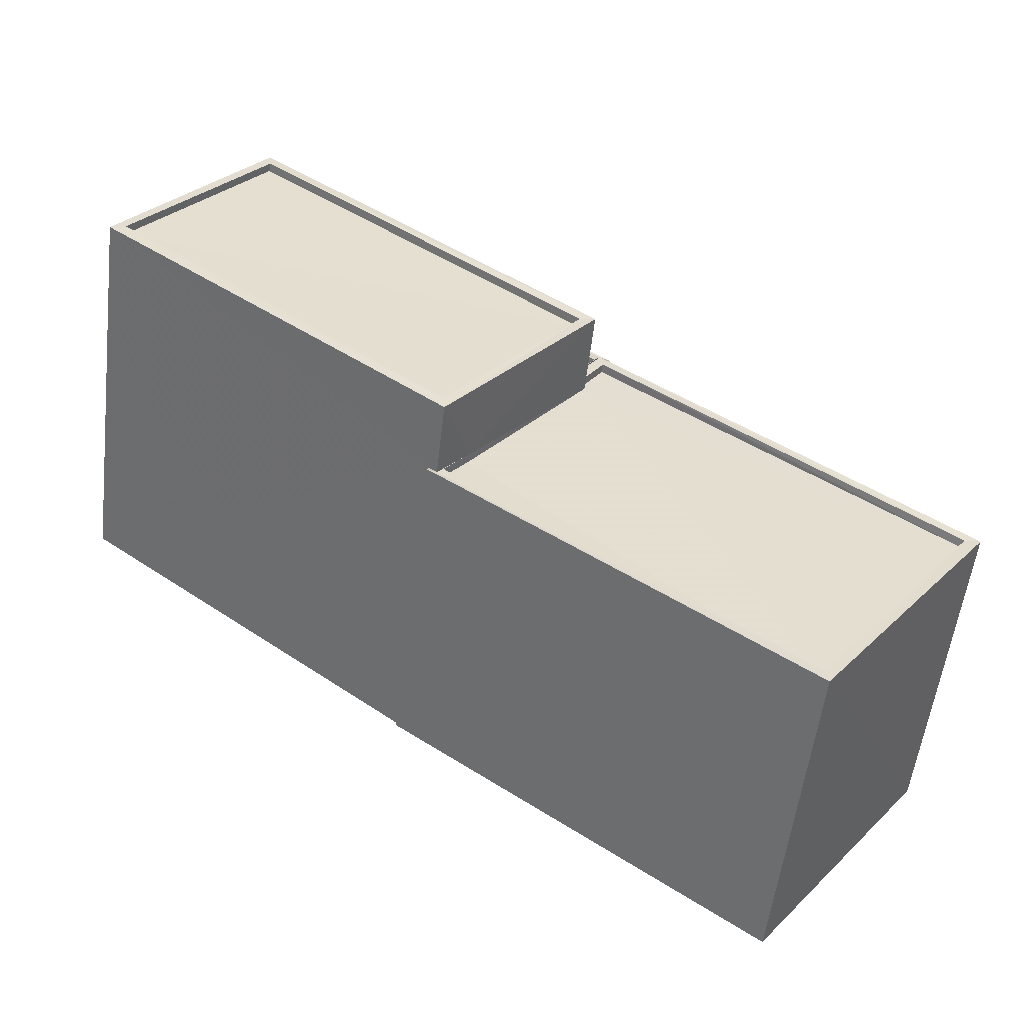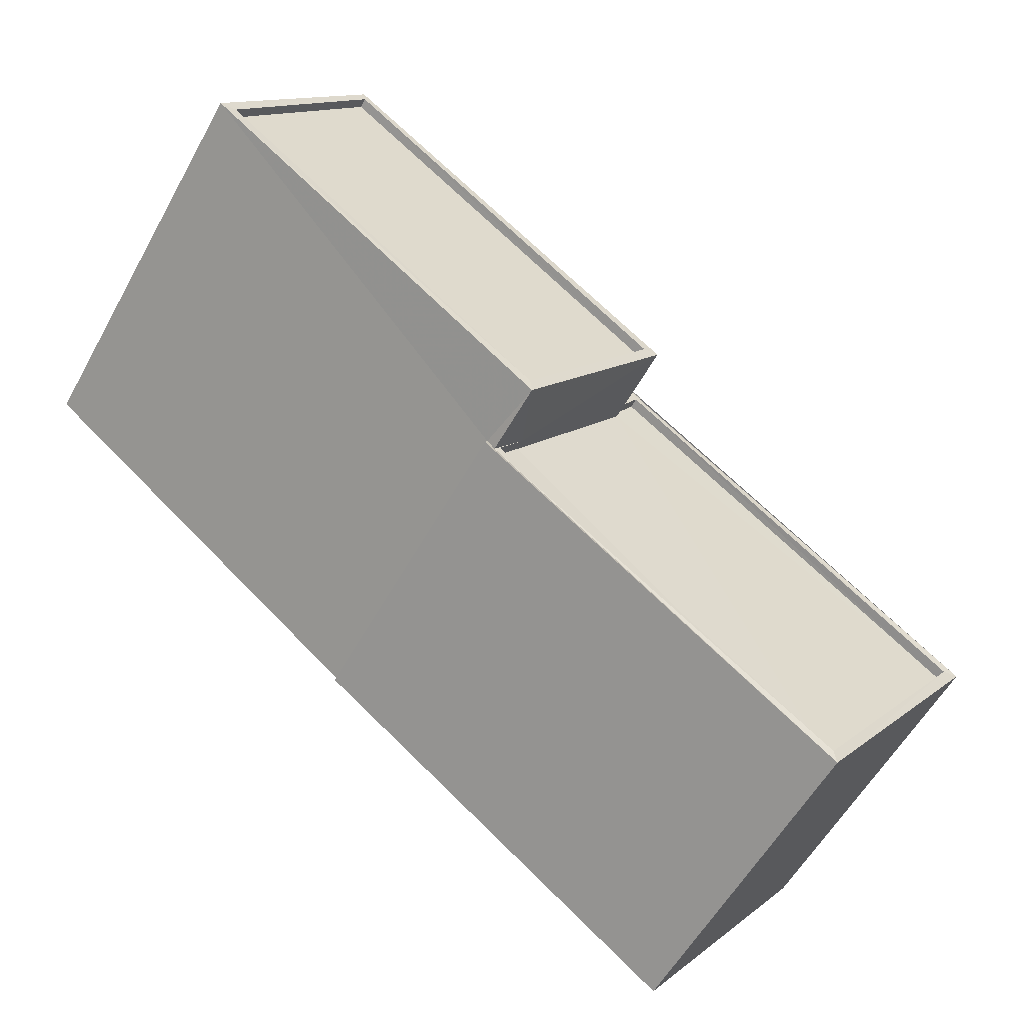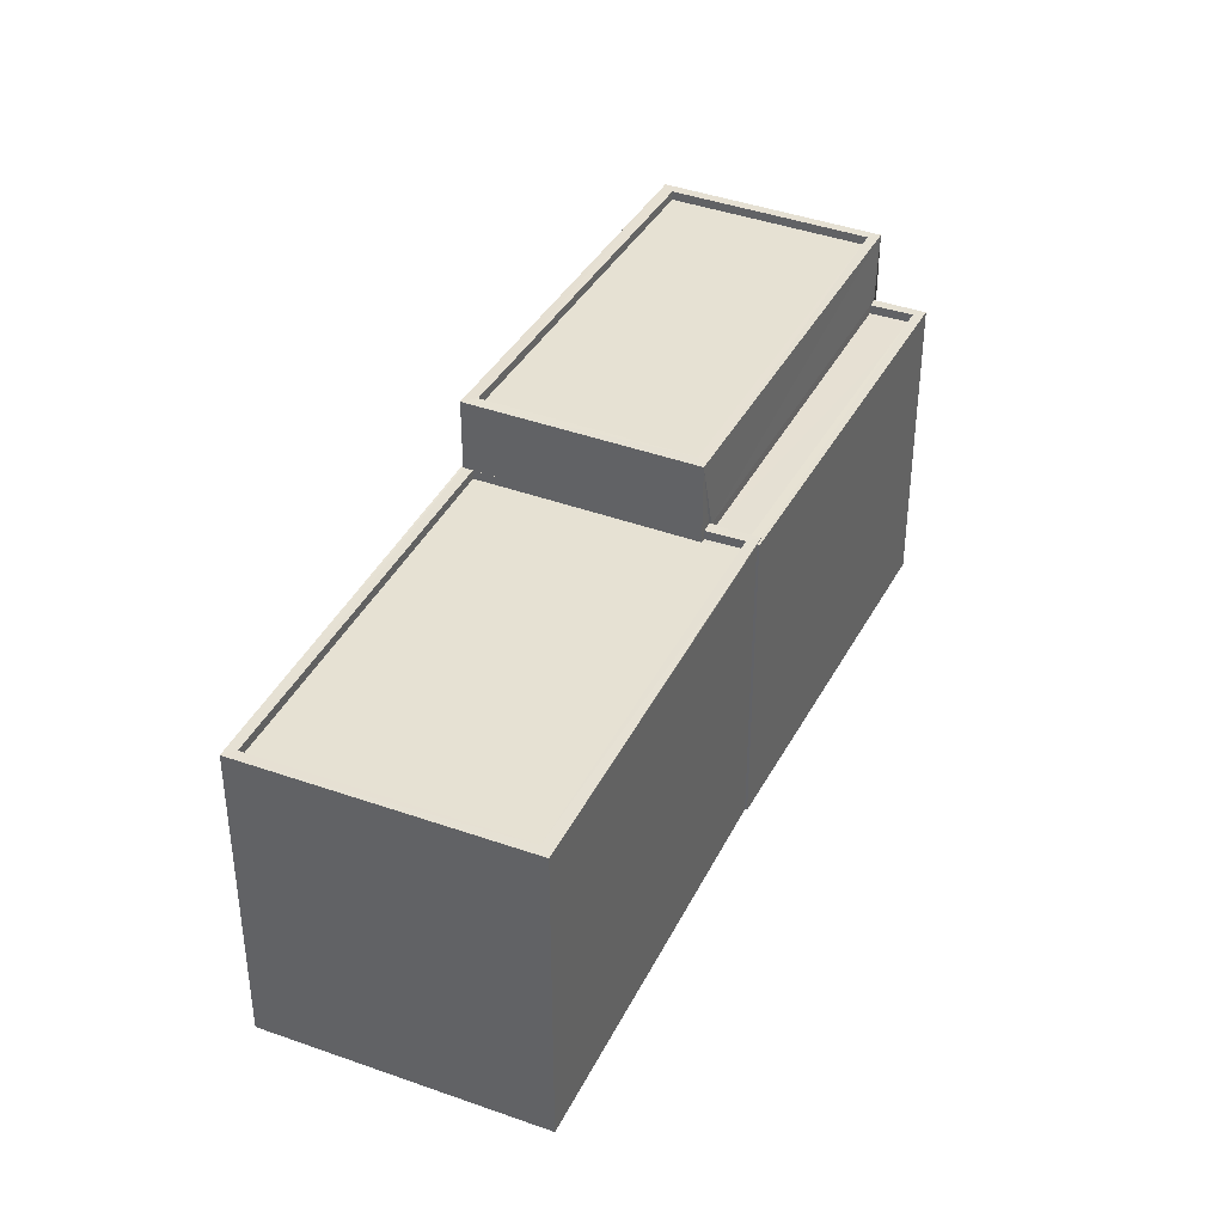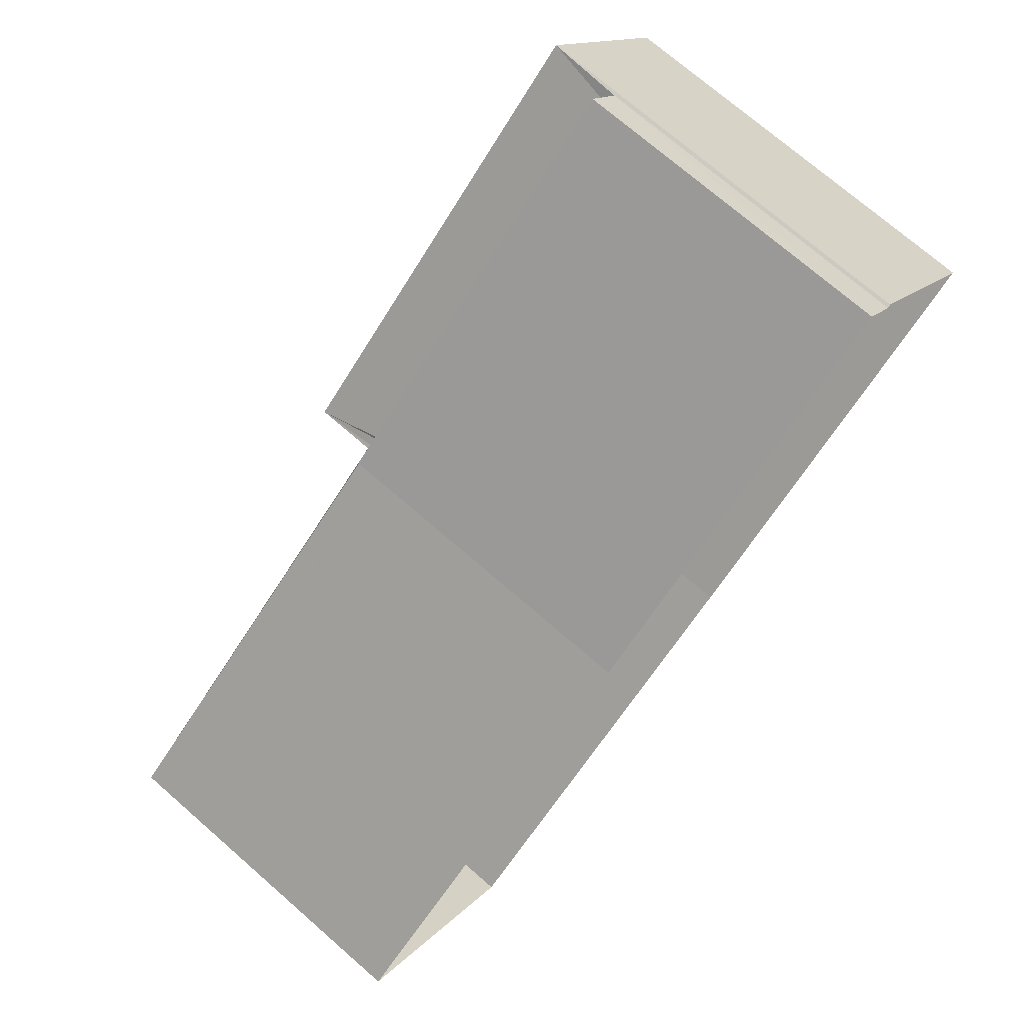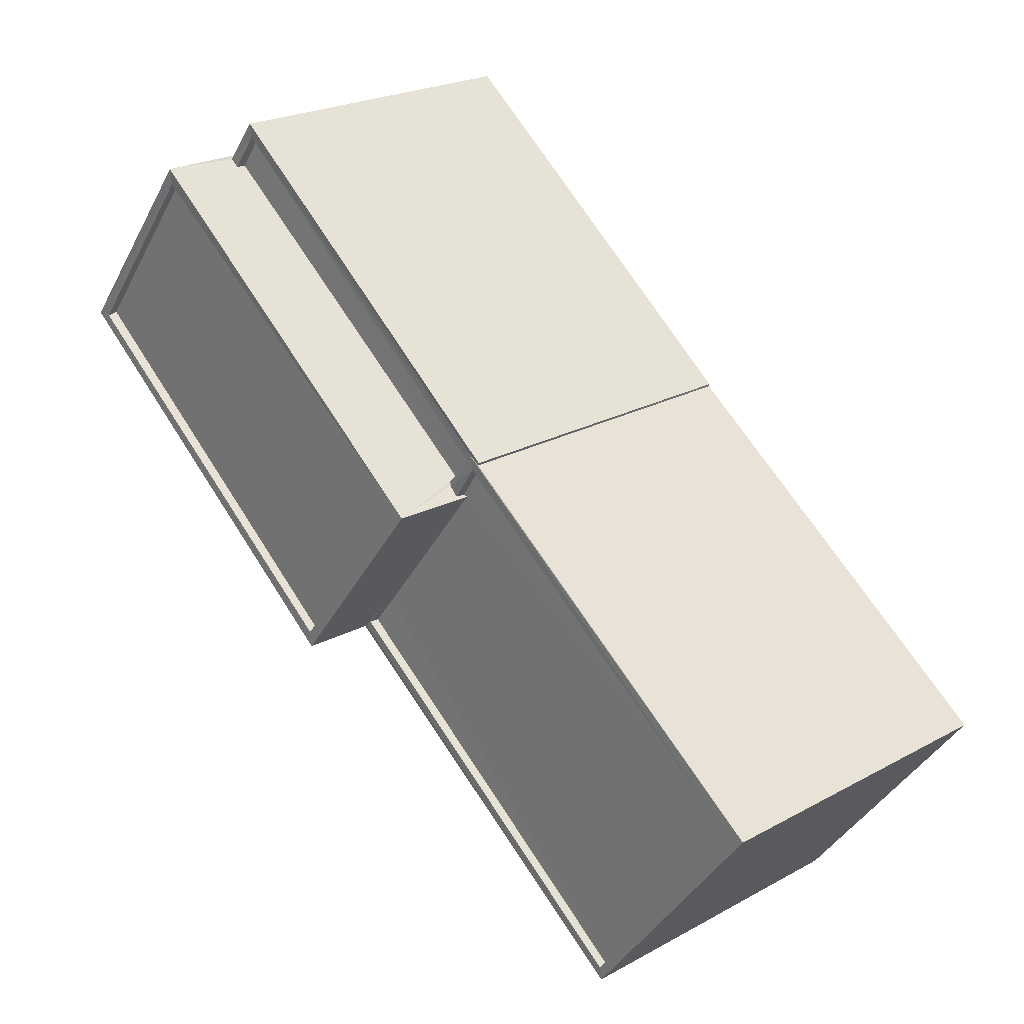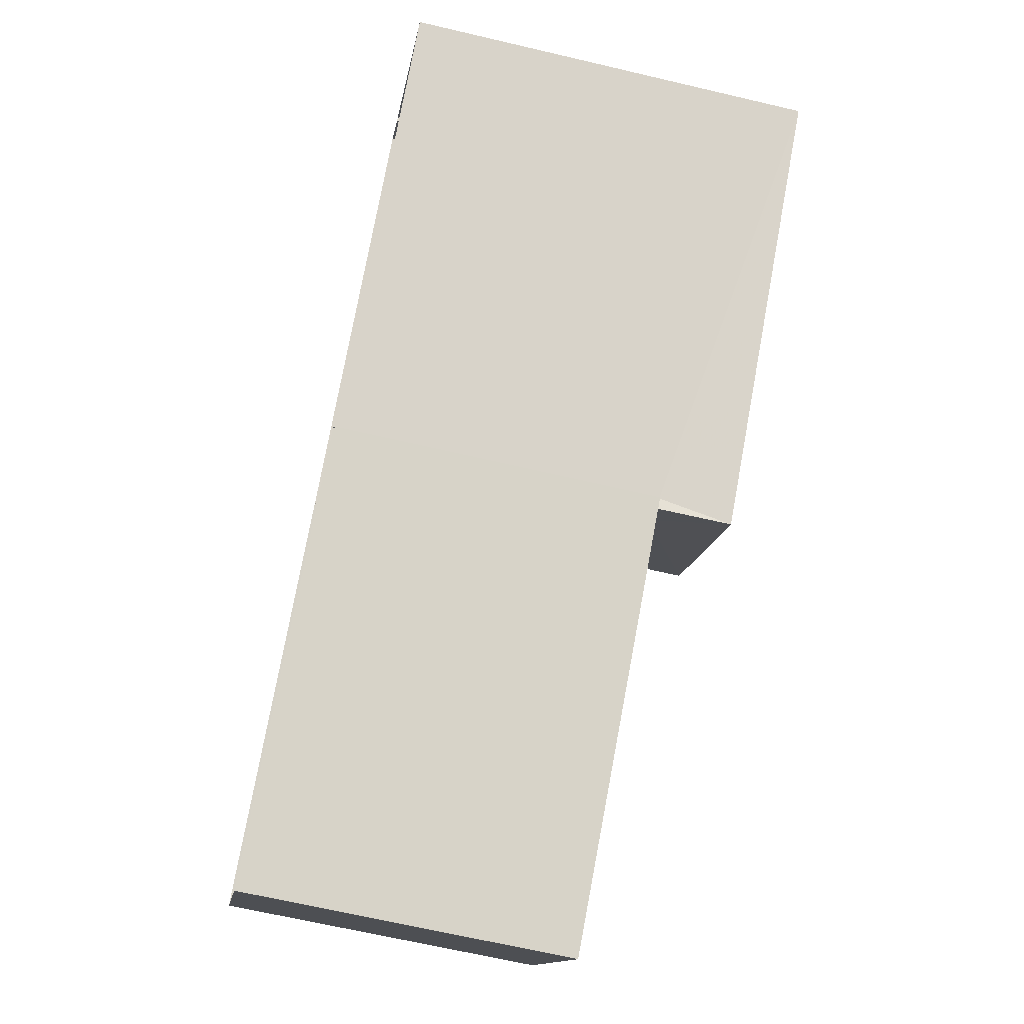
<metadata>
{"format":"obj","ext":"obj","renderer":"f3d","projection":"perspective","resolution":1024,"background":"white","views":[{"elev":-54.5,"azim":-6.8,"up":"+Y"},{"elev":-56.4,"azim":-28.6,"up":"+Y"},{"elev":38.7,"azim":77.4,"up":"+Z"},{"elev":72.6,"azim":131.1,"up":"+Y"},{"elev":23.1,"azim":47.2,"up":"+Y"},{"elev":-66.5,"azim":-103.2,"up":"+Y"}]}
</metadata>
<code>
v 1.199e+05 7.869e+05 17.96
v 1.199e+05 7.869e+05 17.96
v 1.199e+05 7.869e+05 17.96
v 1.199e+05 7.869e+05 17.96
v 1.199e+05 7.869e+05 17.96
v 1.199e+05 7.869e+05 17.97
v 1.199e+05 7.869e+05 17.96
v 1.199e+05 7.869e+05 17.97
v 1.199e+05 7.869e+05 17.97
v 1.199e+05 7.869e+05 17.97
v 1.199e+05 7.869e+05 26.21
v 1.199e+05 7.869e+05 26.21
v 1.199e+05 7.869e+05 26.22
v 1.199e+05 7.869e+05 26.22
v 1.199e+05 7.869e+05 26.46
v 1.199e+05 7.869e+05 26.46
v 1.199e+05 7.869e+05 26.46
v 1.199e+05 7.869e+05 26.46
v 1.199e+05 7.869e+05 26.46
v 1.199e+05 7.869e+05 26.46
v 1.199e+05 7.869e+05 26.47
v 1.199e+05 7.869e+05 26.47
v 1.199e+05 7.869e+05 26.47
v 1.199e+05 7.869e+05 26.47
v 1.199e+05 7.869e+05 26.47
v 1.199e+05 7.869e+05 26.47
v 1.199e+05 7.869e+05 26.47
v 1.199e+05 7.869e+05 26.48
v 1.199e+05 7.869e+05 26.48
v 1.199e+05 7.869e+05 26.48
v 1.199e+05 7.869e+05 26.48
v 1.199e+05 7.869e+05 26.48
v 1.199e+05 7.869e+05 26.48
v 1.199e+05 7.869e+05 26.48
v 1.199e+05 7.869e+05 26.48
v 1.199e+05 7.869e+05 26.48
v 1.199e+05 7.869e+05 26.47
v 1.199e+05 7.869e+05 26.22
v 1.199e+05 7.869e+05 26.23
v 1.199e+05 7.869e+05 26.23
v 1.199e+05 7.869e+05 26.22
v 1.199e+05 7.869e+05 26.23
v 1.199e+05 7.869e+05 26.23
v 1.199e+05 7.869e+05 26.23
v 1.199e+05 7.869e+05 28.42
v 1.199e+05 7.869e+05 28.42
v 1.199e+05 7.869e+05 28.42
v 1.199e+05 7.869e+05 28.42
v 1.199e+05 7.869e+05 28.42
v 1.199e+05 7.869e+05 28.42
v 1.199e+05 7.869e+05 28.42
v 1.199e+05 7.869e+05 28.42
v 1.199e+05 7.869e+05 28.17
v 1.199e+05 7.869e+05 28.17
v 1.199e+05 7.869e+05 28.17
v 1.199e+05 7.869e+05 28.17
f 1 2 3
f 3 4 5
f 6 7 1
f 8 9 10
f 6 1 9
f 9 5 10
f 1 3 5
f 1 5 9
f 11 12 13
f 14 11 13
f 15 16 17
f 18 17 19
f 20 18 19
f 21 22 23
f 17 16 24
f 23 22 24
f 19 17 22
f 22 17 24
f 25 26 27
f 27 26 28
f 29 25 30
f 29 30 31
f 32 33 28
f 30 34 35
f 36 33 32
f 33 27 28
f 37 25 27
f 30 37 34
f 30 25 37
f 38 39 40
f 38 40 41
f 41 42 43
f 39 44 40
f 40 42 41
f 45 46 47
f 45 47 48
f 49 50 51
f 46 49 51
f 51 50 52
f 51 47 46
f 53 54 55
f 53 56 54
f 48 50 45
f 48 52 50
f 20 19 12
f 11 20 12
f 21 13 22
f 21 14 13
f 22 13 12
f 19 22 12
f 23 24 6
f 9 23 6
f 24 16 7
f 6 24 7
f 15 7 16
f 15 1 7
f 17 28 15
f 1 15 2
f 2 15 26
f 15 28 26
f 25 3 2
f 26 25 2
f 3 29 4
f 3 25 29
f 31 4 29
f 31 5 4
f 18 32 28
f 17 18 28
f 37 38 41
f 37 27 38
f 34 41 43
f 34 37 41
f 36 39 33
f 36 44 39
f 42 34 43
f 42 35 34
f 38 33 39
f 38 27 33
f 46 40 36
f 49 46 20
f 49 23 8
f 8 23 9
f 21 11 14
f 44 36 40
f 21 23 49
f 21 20 11
f 32 18 20
f 46 36 32
f 46 32 20
f 21 49 20
f 30 45 31
f 5 31 10
f 10 31 50
f 31 45 50
f 50 49 8
f 10 50 8
f 45 30 35
f 45 35 46
f 35 40 46
f 35 42 40
f 52 53 55
f 51 52 55
f 51 55 54
f 47 51 54
f 48 54 56
f 48 47 54
f 52 56 53
f 52 48 56

</code>
